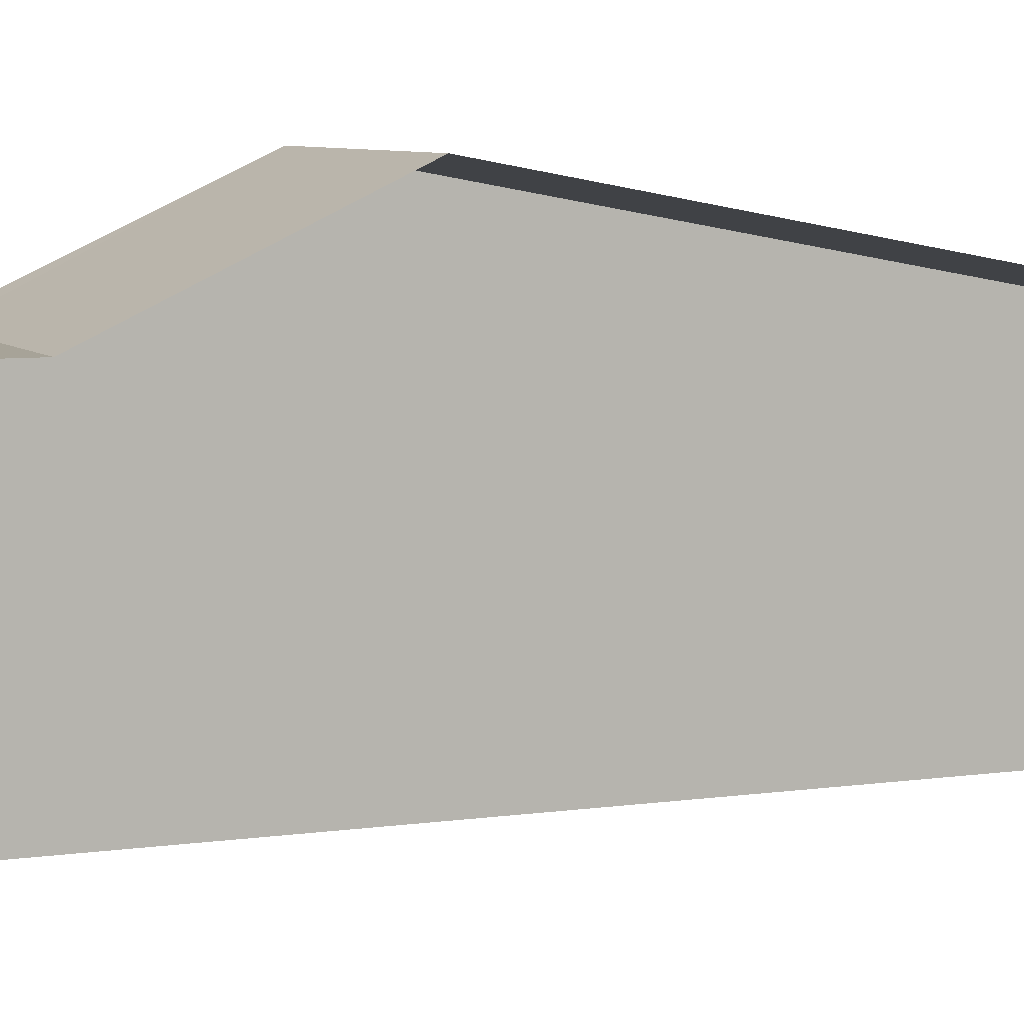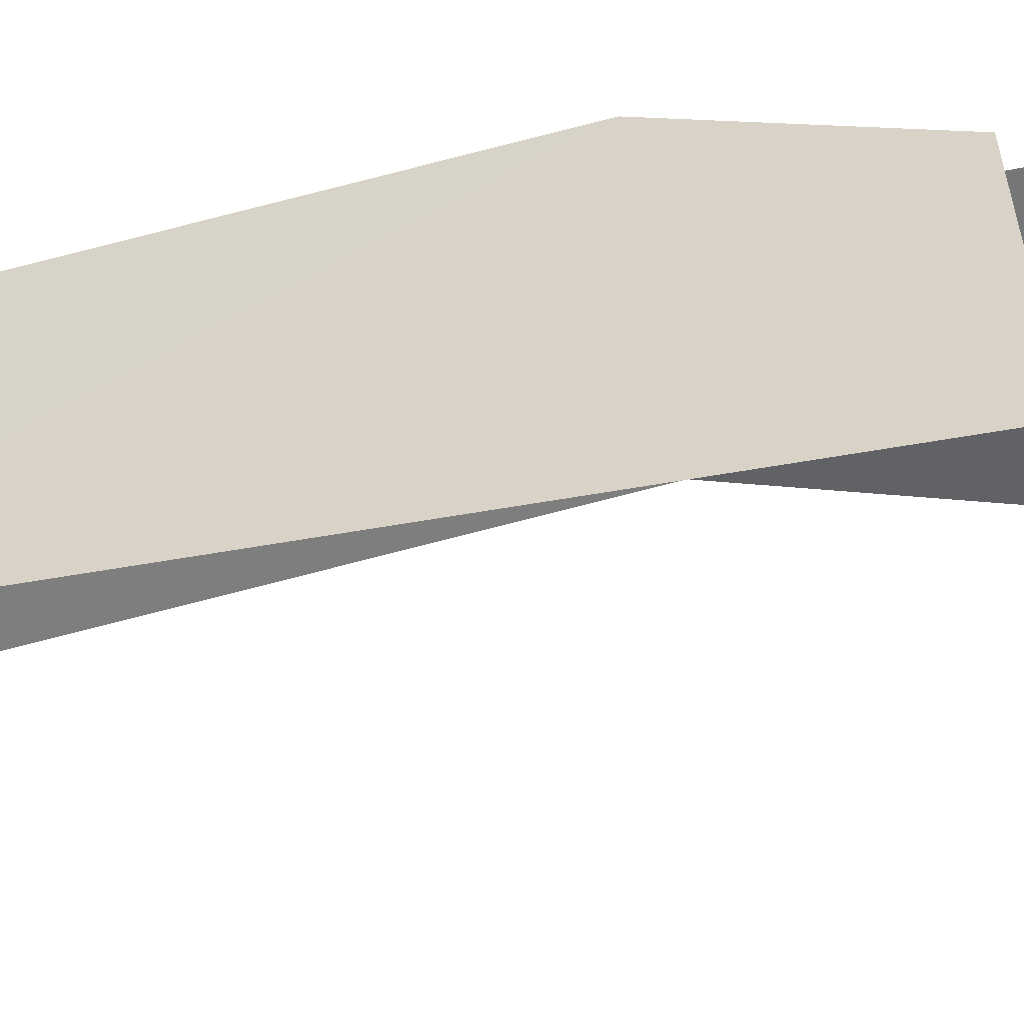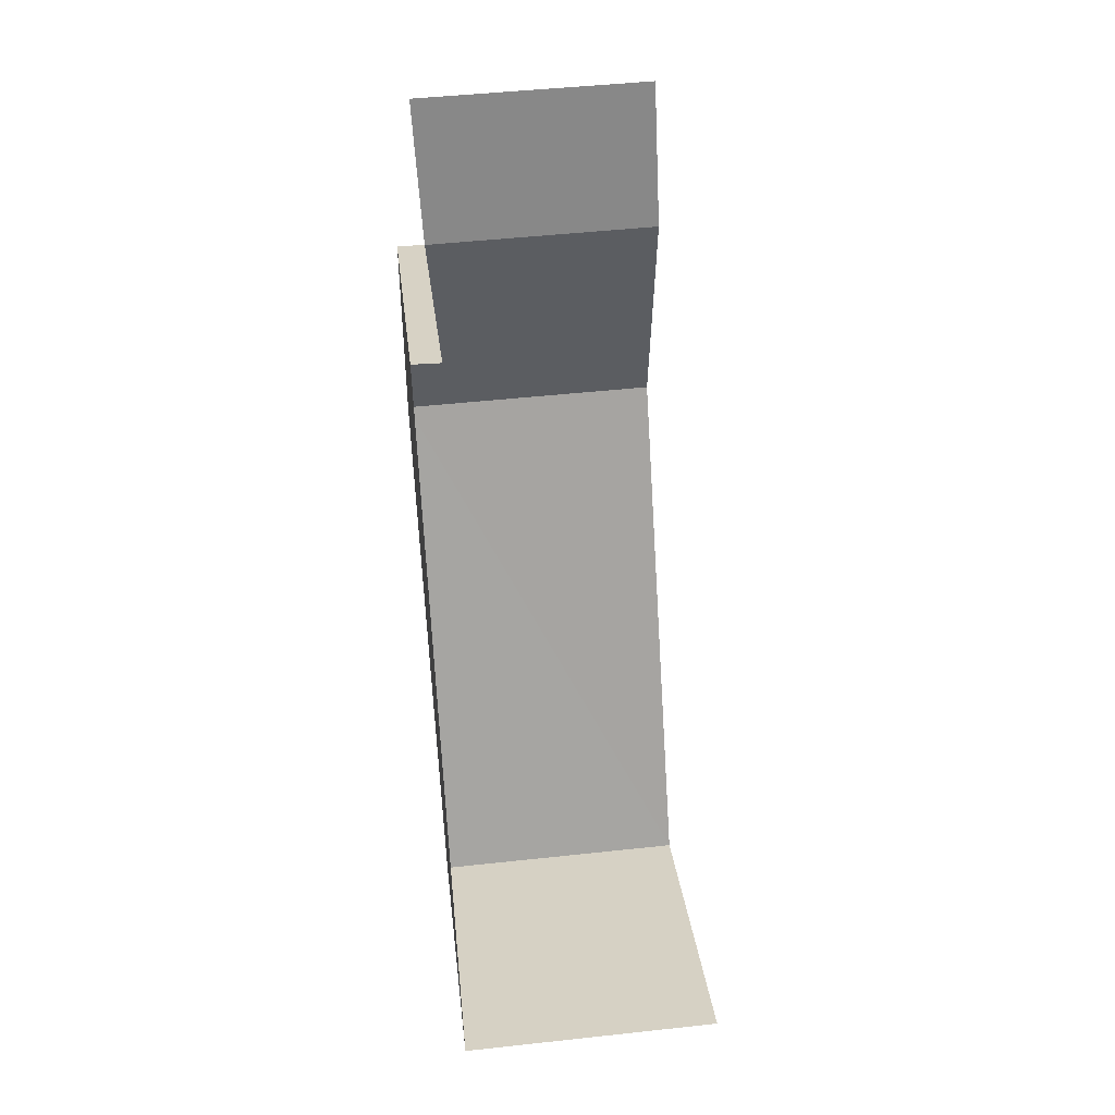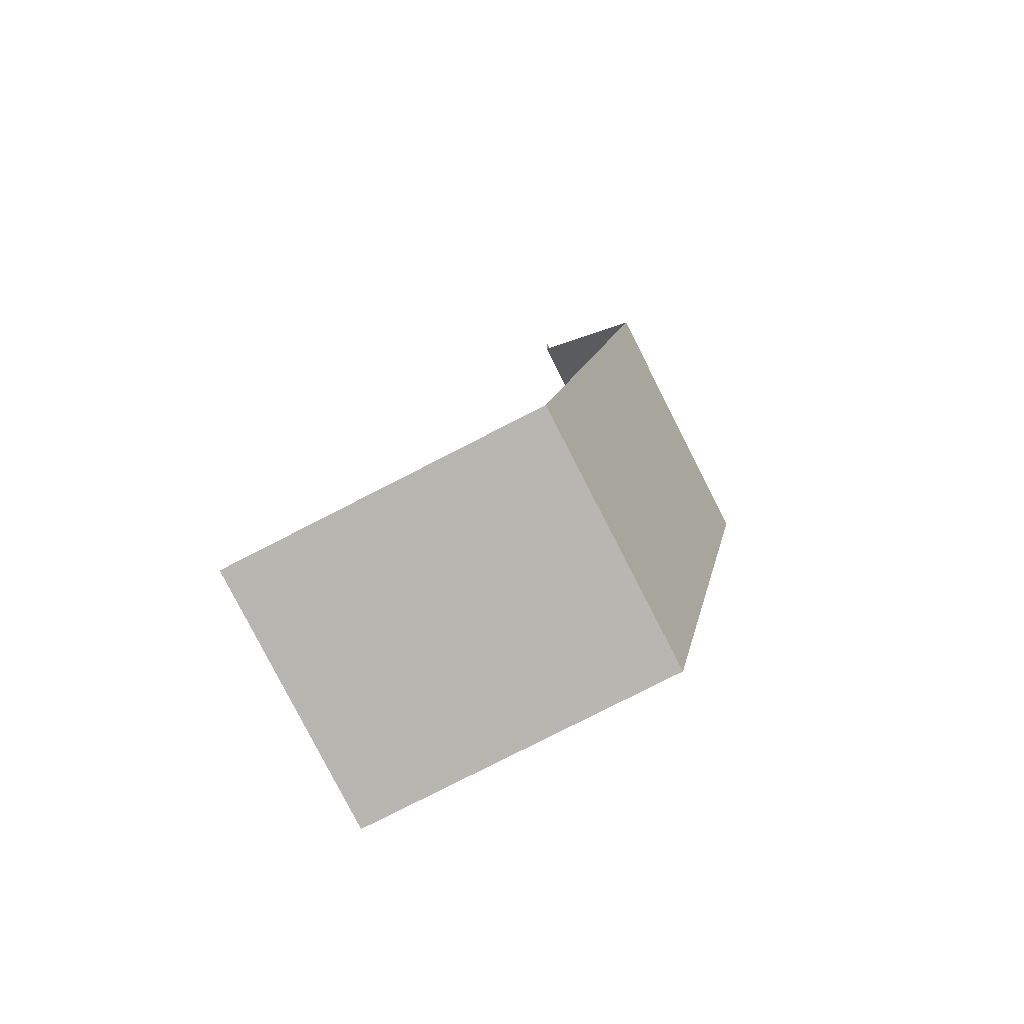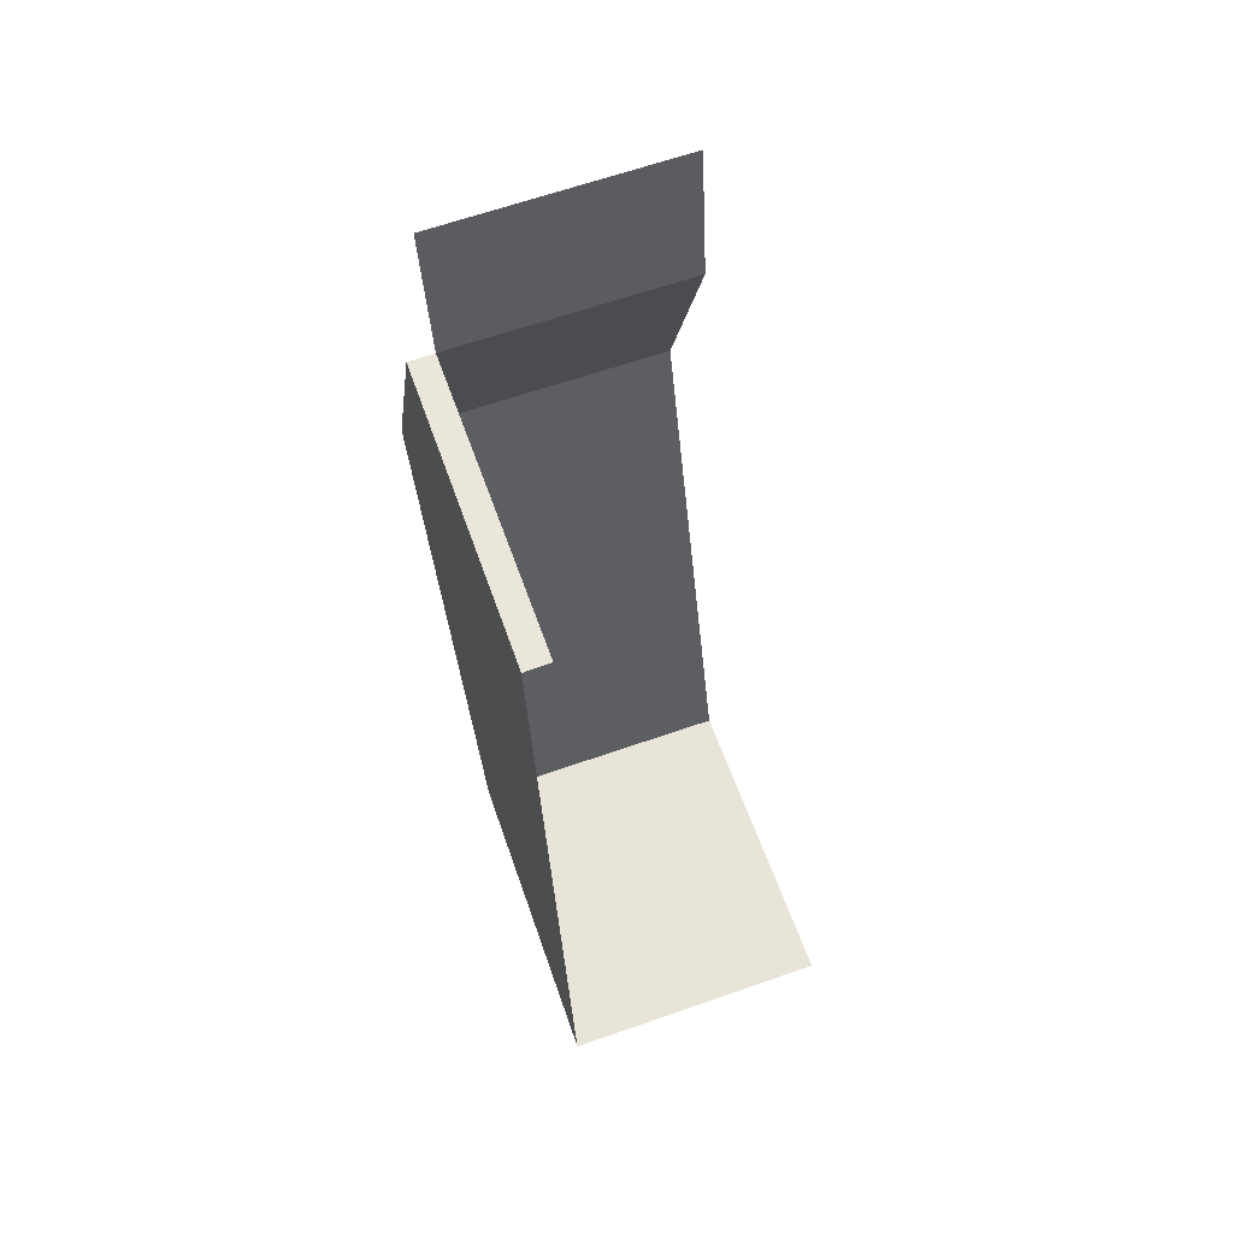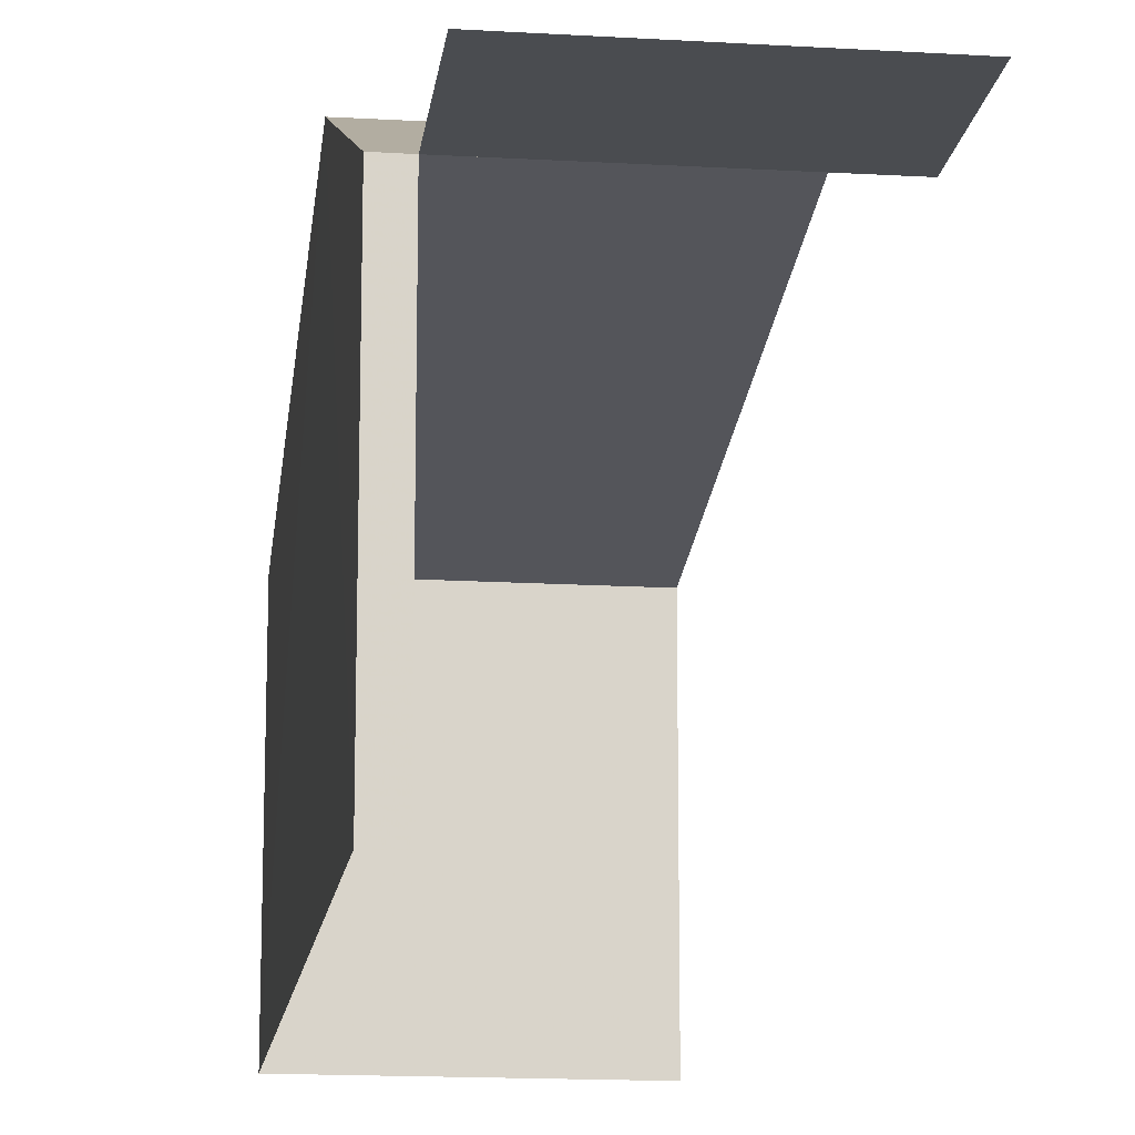
<metadata>
{"format":"obj","ext":"obj","renderer":"f3d","projection":"perspective","resolution":1024,"background":"white","views":[{"elev":6.9,"azim":-115.6,"up":"+Z"},{"elev":-57.1,"azim":97.9,"up":"+Z"},{"elev":27.4,"azim":173.9,"up":"+Y"},{"elev":-79.2,"azim":-62.9,"up":"+Y"},{"elev":56.9,"azim":160.9,"up":"+Y"},{"elev":-14.7,"azim":170.1,"up":"+Z"}]}
</metadata>
<code>
v -3.722e+05 -1.054e+05 24.42
v -3.722e+05 -1.054e+05 24.42
v -3.722e+05 -1.054e+05 24.42
v -3.722e+05 -1.054e+05 24.42
v -3.722e+05 -1.054e+05 24.42
v -3.722e+05 -1.054e+05 24.42
v -3.722e+05 -1.054e+05 27.71
v -3.722e+05 -1.054e+05 27.71
v -3.722e+05 -1.054e+05 28.75
v -3.722e+05 -1.054e+05 28.75
v -3.722e+05 -1.054e+05 27.71
v -3.722e+05 -1.054e+05 27.71
v -3.722e+05 -1.054e+05 27.71
v -3.722e+05 -1.054e+05 27.71
v -3.722e+05 -1.054e+05 27.71
f 1 2 3
f 3 4 1
f 5 2 1
f 6 5 1
f 14 1 4
f 12 14 4
f 13 4 3
f 13 12 4
f 13 3 11
f 11 3 10
f 10 2 7
f 10 3 2
f 7 8 9
f 10 7 9
f 11 12 13
f 11 14 12
f 11 10 14
f 14 9 15
f 14 10 9
f 8 2 5
f 8 7 2
f 1 15 6
f 1 14 15
f 8 5 9
f 5 6 9
f 6 15 9

</code>
